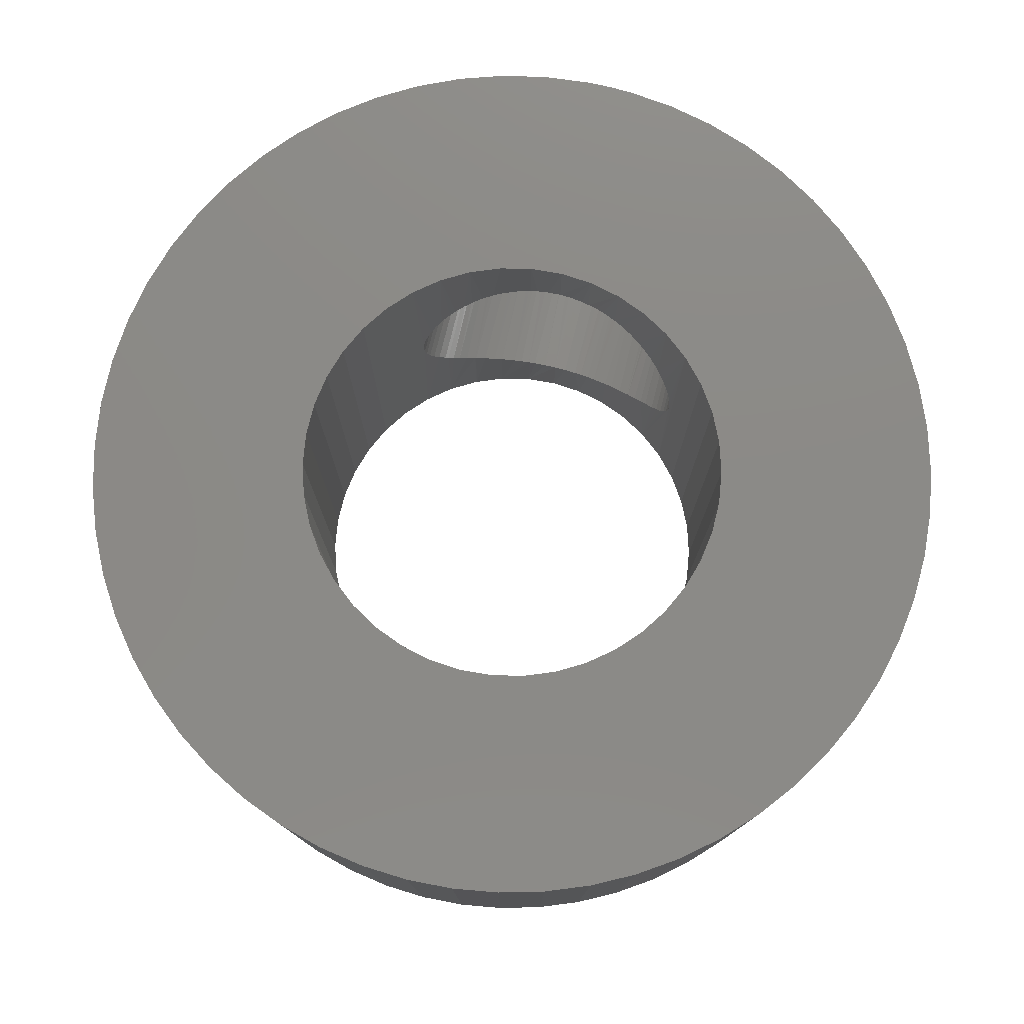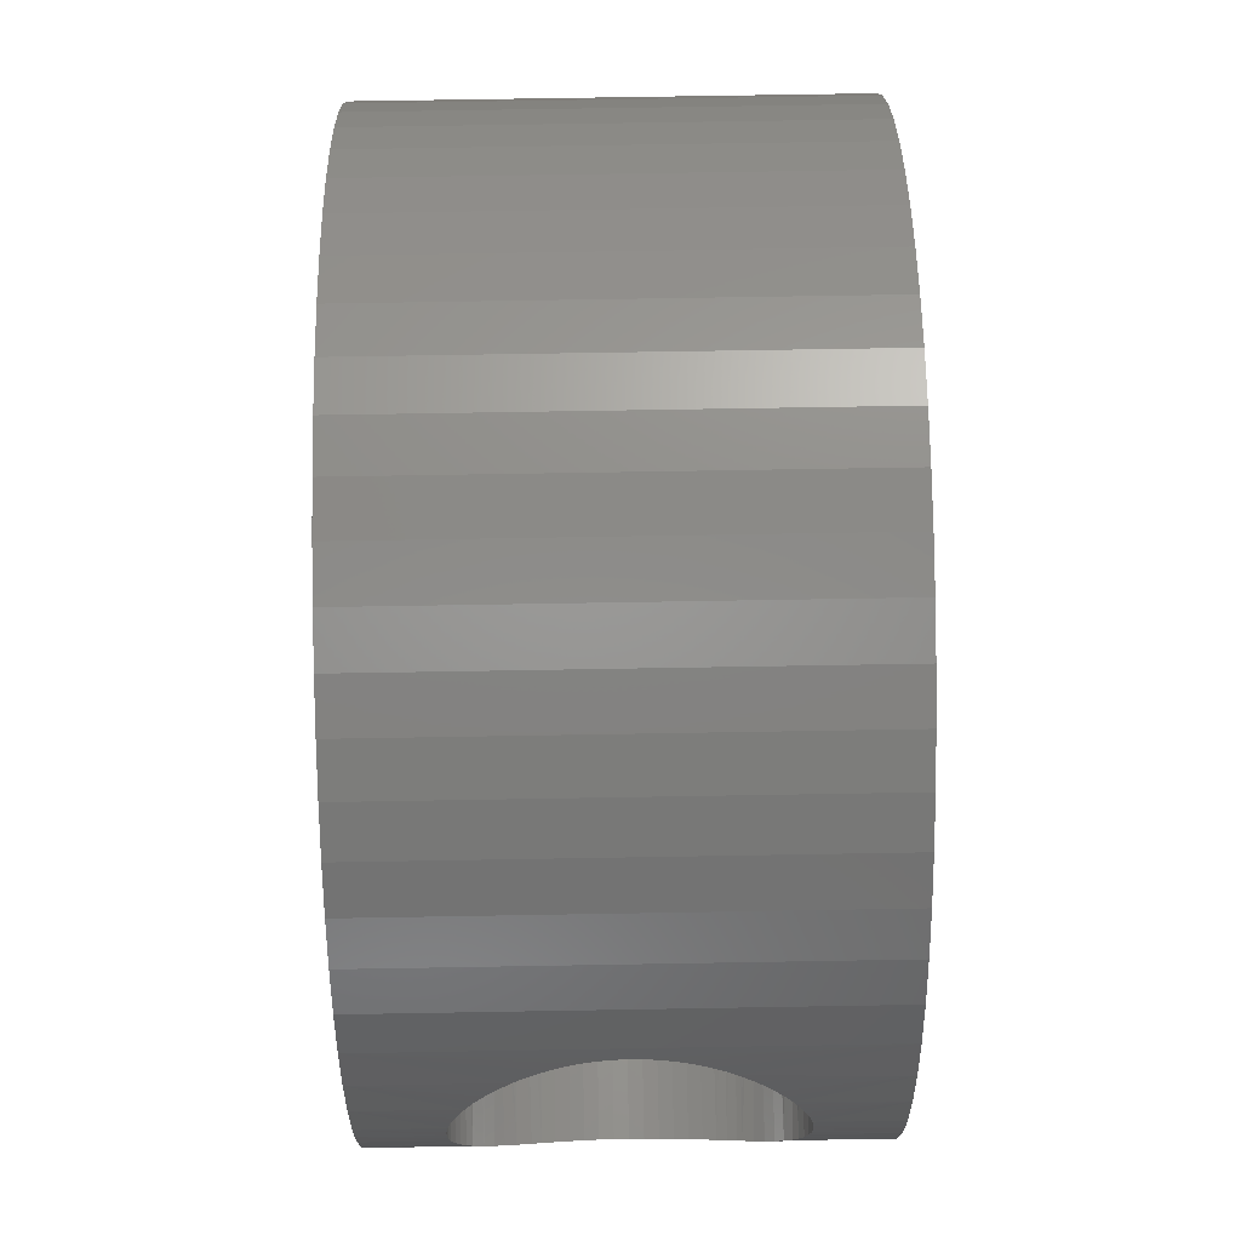
<metadata>
{"format":"stl","ext":"stl","renderer":"f3d","projection":"perspective","resolution":1024,"background":"white","views":[{"elev":77.9,"azim":104.0,"up":"+Z"},{"elev":68.5,"azim":-91.0,"up":"+Y"}]}
</metadata>
<code>
# stl→obj: 369 verts, 748 faces
v 320.6 801.7 591.2
v 325.4 801.2 591.2
v 325.4 801.9 591.2
v 325.8 803.3 591.2
v 321.3 804.7 591.2
v 325.6 802.6 591.2
v 320.9 803.7 591.2
v 320.7 802.7 591.2
v 326.6 804.5 591.2
v 322.8 807.3 591.2
v 326.2 803.9 591.2
v 322.2 806.5 591.2
v 321.7 805.6 591.2
v 328.4 805.7 591.2
v 326 809.8 591.2
v 327.7 805.4 591.2
v 325.1 809.3 591.2
v 327.2 805 591.2
v 324.2 808.7 591.2
v 323.5 808.1 591.2
v 329.8 806 591.2
v 328.9 810.7 591.2
v 329.1 805.9 591.2
v 327.9 810.5 591.2
v 326.9 810.2 591.2
v 331.9 805.7 591.2
v 332.9 810.3 591.2
v 331.2 805.9 591.2
v 331.9 810.6 591.2
v 330.5 806 591.2
v 330.9 810.7 591.2
v 329.9 810.8 591.2
v 333.1 805 591.2
v 335.6 809 591.2
v 332.5 805.4 591.2
v 334.7 809.6 591.2
v 333.8 810 591.2
v 332.5 797.1 591.2
v 335.6 793.4 591.2
v 333.1 797.5 591.2
v 336.4 794.1 591.2
v 333.6 798 591.2
v 337.1 794.8 591.2
v 334.1 798.5 591.2
v 334.7 799.8 591.2
v 339.4 799.2 591.2
v 334.8 800.5 591.2
v 339.6 800.2 591.2
v 334.9 801.2 591.2
v 339.7 801.2 591.2
v 334.8 801.9 591.2
v 337.8 795.5 591.2
v 338.3 796.4 591.2
v 334.4 799.2 591.2
v 338.8 797.3 591.2
v 339.2 798.2 591.2
v 326.2 798.5 591.2
v 322.8 795.2 591.2
v 326.6 798 591.2
v 323.5 794.4 591.2
v 327.2 797.5 591.2
v 324.2 793.7 591.2
v 327.7 797.1 591.2
v 320.6 801.2 591.2
v 320.6 800.7 591.2
v 325.4 800.5 591.2
v 320.7 799.7 591.2
v 325.6 799.8 591.2
v 331.2 796.6 591.2
v 332.9 792.1 591.2
v 331.9 796.8 591.2
v 333.8 792.5 591.2
v 334.7 792.9 591.2
v 329.1 796.6 591.2
v 328.9 791.8 591.2
v 329.8 796.5 591.2
v 329.9 791.7 591.2
v 330.5 796.5 591.2
v 330.9 791.7 591.2
v 331.9 791.9 591.2
v 320.9 798.7 591.2
v 321.3 797.8 591.2
v 325.8 799.2 591.2
v 321.7 796.8 591.2
v 322.2 796 591.2
v 334.4 803.3 591.2
v 338.3 806.1 591.2
v 334.1 803.9 591.2
v 337.8 806.9 591.2
v 333.6 804.5 591.2
v 337.1 807.7 591.2
v 336.4 808.4 591.2
v 339.6 802.2 591.2
v 339.4 803.2 591.2
v 334.7 802.6 591.2
v 339.2 804.2 591.2
v 338.8 805.2 591.2
v 325.1 793.2 591.2
v 326 792.7 591.2
v 328.4 796.8 591.2
v 326.9 792.3 591.2
v 327.9 792 591.2
v 334.7 802.6 581.7
v 339.4 803.2 581.7
v 334.8 801.9 581.7
v 339.6 802.2 581.7
v 334.9 801.2 581.7
v 339.7 801.2 581.7
v 334.8 800.5 581.7
v 332.5 805.4 581.7
v 335.6 809 581.7
v 333.1 805 581.7
v 336.4 808.4 581.7
v 333.6 804.5 581.7
v 337.1 807.7 581.7
v 334.1 803.9 581.7
v 328.4 796.8 581.7
v 326 792.7 581.7
v 327.7 797.1 581.7
v 325.1 793.2 581.7
v 327.2 797.5 581.7
v 324.2 793.7 581.7
v 326.6 798 581.7
v 334.4 799.2 581.7
v 338.3 796.4 581.7
v 334.1 798.5 581.7
v 337.8 795.5 581.7
v 333.6 798 581.7
v 337.1 794.8 581.7
v 333.1 797.5 581.7
v 320.6 800.7 581.7
v 325.4 801.2 581.7
v 325.4 800.5 581.7
v 329.8 796.5 581.7
v 328.9 791.8 581.7
v 329.1 796.6 581.7
v 327.9 792 581.7
v 326.9 792.3 581.7
v 331.9 796.8 581.7
v 332.9 792.1 581.7
v 331.2 796.6 581.7
v 331.9 791.9 581.7
v 330.5 796.5 581.7
v 330.9 791.7 581.7
v 329.9 791.7 581.7
v 336.4 794.1 581.7
v 335.6 793.4 581.7
v 332.5 797.1 581.7
v 334.7 792.9 581.7
v 333.8 792.5 581.7
v 339.6 800.2 581.7
v 339.4 799.2 581.7
v 334.7 799.8 581.7
v 339.2 798.2 581.7
v 338.8 797.3 581.7
v 337.8 806.9 581.7
v 338.3 806.1 581.7
v 334.4 803.3 581.7
v 338.8 805.2 581.7
v 339.2 804.2 581.7
v 331.2 805.9 581.7
v 332.9 810.3 581.7
v 331.9 805.7 581.7
v 333.8 810 581.7
v 334.7 809.6 581.7
v 329.1 805.9 581.7
v 328.9 810.7 581.7
v 329.8 806 581.7
v 329.9 810.8 581.7
v 330.5 806 581.7
v 330.9 810.7 581.7
v 331.9 810.6 581.7
v 320.6 801.2 581.7
v 320.6 801.7 581.7
v 325.4 801.9 581.7
v 320.7 802.7 581.7
v 325.6 802.6 581.7
v 325.8 799.2 581.7
v 321.3 797.8 581.7
v 325.6 799.8 581.7
v 320.9 798.7 581.7
v 320.7 799.7 581.7
v 323.5 794.4 581.7
v 322.8 795.2 581.7
v 326.2 798.5 581.7
v 322.2 796 581.7
v 321.7 796.8 581.7
v 327.7 805.4 581.7
v 326 809.8 581.7
v 328.4 805.7 581.7
v 326.9 810.2 581.7
v 327.9 810.5 581.7
v 326.2 803.9 581.7
v 322.8 807.3 581.7
v 326.6 804.5 581.7
v 323.5 808.1 581.7
v 327.2 805 581.7
v 324.2 808.7 581.7
v 325.1 809.3 581.7
v 320.9 803.7 581.7
v 321.3 804.7 581.7
v 325.8 803.3 581.7
v 321.7 805.6 581.7
v 322.2 806.5 581.7
v 320.6 801.5 583.3
v 320.6 801.2 583.2
v 320.6 801 583.3
v 320.7 799.9 583.5
v 320.7 800.1 583.4
v 320.6 800.4 583.4
v 320.6 800.7 583.3
v 320.9 798.8 584.4
v 320.9 799 584.2
v 320.8 799.2 584
v 320.8 799.4 583.8
v 320.7 799.6 583.7
v 320.7 799.7 583.6
v 321.1 798.2 587.2
v 321.1 798.1 587
v 321.1 798.1 586.7
v 321.1 798.1 586.4
v 321 798.5 588
v 321 798.4 587.8
v 321.1 798.2 587.5
v 321.1 798.1 586.1
v 321.1 798.1 585.9
v 321.1 798.2 585.6
v 321.1 798.2 585.3
v 321 798.4 585.1
v 321 798.5 584.8
v 321 798.6 584.6
v 320.9 798.7 584.5
v 320.9 799 588.7
v 320.8 799.2 588.9
v 320.8 799.4 589
v 320.9 798.8 588.5
v 320.9 798.7 588.4
v 321 798.6 588.2
v 320.6 800.7 589.6
v 320.6 800.7 589.5
v 320.7 800.1 589.4
v 320.7 799.9 589.3
v 320.7 799.7 589.2
v 320.7 799.6 589.2
v 320.6 800.4 589.5
v 320.6 801.5 589.6
v 320.6 801.2 589.6
v 320.6 801 589.6
v 320.7 802.5 589.3
v 320.7 802.3 589.4
v 320.6 802.1 589.5
v 320.6 801.8 589.5
v 320.6 801.7 589.6
v 320.9 803.7 588.5
v 320.9 803.5 588.7
v 320.8 803.3 588.9
v 320.8 803.1 589
v 320.7 802.8 589.2
v 320.7 802.7 589.2
v 321.1 804.3 585.6
v 321.1 804.4 585.9
v 321.1 804.4 586.1
v 321.1 804.4 586.4
v 321 804 584.8
v 321 804.1 585.1
v 321.1 804.2 585.3
v 321.1 804.4 586.7
v 321.1 804.4 587
v 321.1 804.3 587.2
v 321.1 804.2 587.5
v 321 804.1 587.8
v 321 804 588
v 321 803.9 588.2
v 320.9 803.7 588.4
v 320.8 803.3 584
v 320.9 803.5 584.2
v 320.8 803.1 583.8
v 320.9 803.7 584.4
v 320.9 803.7 584.5
v 321 803.9 584.6
v 320.7 802.3 583.4
v 320.7 802.5 583.5
v 320.7 802.7 583.6
v 320.7 802.8 583.7
v 320.6 801.7 583.3
v 320.6 801.8 583.3
v 320.6 802.1 583.4
v 325.4 801.9 583.3
v 325.5 802.1 583.4
v 325.5 802.3 583.4
v 325.8 803.3 584
v 325.7 803.1 583.8
v 325.6 802.8 583.7
v 325.6 802.6 583.6
v 326.2 803.9 584.7
v 326.1 803.8 584.5
v 326 803.7 584.4
v 325.9 803.5 584.2
v 326.4 804.2 587.5
v 326.5 804.3 587.2
v 326.3 804.1 587.8
v 326.5 804.4 587
v 326.6 804.4 586.7
v 326.6 804.4 586.4
v 326.6 804.4 586.1
v 326.5 804.4 585.9
v 326.5 804.3 585.6
v 326.4 804.2 585.3
v 326.3 804.1 585.1
v 326.2 804 584.8
v 326 803.7 588.5
v 326.1 803.8 588.3
v 326.2 803.9 588.1
v 326.2 804 588
v 325.7 803.1 589
v 325.8 803.3 588.9
v 325.8 803.3 588.8
v 325.9 803.5 588.7
v 325.5 802.1 589.5
v 325.4 801.9 589.5
v 325.4 801.8 589.5
v 325.5 802.3 589.4
v 325.6 802.6 589.3
v 325.6 802.8 589.2
v 325.4 800.5 589.5
v 325.4 800.7 589.5
v 325.4 801 589.6
v 325.4 801.2 589.6
v 325.4 801.5 589.6
v 325.5 800.3 589.5
v 325.5 800.1 589.4
v 325.8 799.2 588.9
v 325.7 799.4 589
v 325.6 799.6 589.2
v 325.6 799.8 589.3
v 326.1 798.7 588.3
v 326 798.8 588.5
v 325.9 799 588.7
v 325.8 799.2 588.8
v 326.6 798.1 586.1
v 326.6 798.1 586.4
v 326.5 798.1 585.9
v 326.3 798.4 585.1
v 326.4 798.2 585.3
v 326.5 798.2 585.6
v 326.6 798.1 586.7
v 326.5 798.1 587
v 326.5 798.2 587.2
v 326.4 798.2 587.5
v 326.3 798.4 587.8
v 326.2 798.5 588
v 326.2 798.5 588.1
v 326 798.8 584.4
v 326.1 798.7 584.5
v 326.2 798.5 584.7
v 326.2 798.5 584.8
v 325.7 799.4 583.8
v 325.8 799.2 584
v 325.9 799 584.2
v 325.5 800.3 583.4
v 325.4 800.5 583.3
v 325.4 800.7 583.3
v 325.5 800.1 583.4
v 325.6 799.8 583.6
v 325.6 799.6 583.7
v 325.4 801.8 583.3
v 325.4 801.5 583.3
v 325.4 801.2 583.2
v 325.4 801 583.3
f 1 2 3
f 4 5 6
f 6 5 7
f 6 7 3
f 3 7 8
f 3 8 1
f 9 10 11
f 11 10 12
f 11 12 4
f 4 12 13
f 4 13 5
f 14 15 16
f 16 15 17
f 16 17 18
f 18 17 19
f 18 19 9
f 9 19 20
f 9 20 10
f 21 22 23
f 23 22 24
f 23 24 14
f 14 24 25
f 14 25 15
f 26 27 28
f 28 27 29
f 28 29 30
f 30 29 31
f 30 31 21
f 21 31 32
f 21 32 22
f 33 34 35
f 35 34 36
f 35 36 26
f 26 36 37
f 26 37 27
f 38 39 40
f 40 39 41
f 40 41 42
f 42 41 43
f 42 43 44
f 45 46 47
f 47 46 48
f 47 48 49
f 49 48 50
f 49 50 51
f 43 52 44
f 44 52 53
f 44 53 54
f 54 53 55
f 54 55 45
f 45 55 56
f 45 56 46
f 57 58 59
f 59 58 60
f 59 60 61
f 61 60 62
f 61 62 63
f 1 64 2
f 2 64 65
f 2 65 66
f 66 65 67
f 66 67 68
f 69 70 71
f 71 70 72
f 71 72 38
f 38 72 73
f 38 73 39
f 74 75 76
f 76 75 77
f 76 77 78
f 78 77 79
f 78 79 69
f 69 79 80
f 69 80 70
f 67 81 68
f 68 81 82
f 68 82 83
f 83 82 84
f 83 84 57
f 57 84 85
f 57 85 58
f 86 87 88
f 88 87 89
f 88 89 90
f 90 89 91
f 90 91 33
f 33 91 92
f 33 92 34
f 50 93 51
f 51 93 94
f 51 94 95
f 95 94 96
f 95 96 86
f 86 96 97
f 86 97 87
f 62 98 63
f 63 98 99
f 63 99 100
f 100 99 101
f 100 101 74
f 74 101 102
f 74 102 75
f 103 104 105
f 105 104 106
f 105 106 107
f 107 106 108
f 107 108 109
f 110 111 112
f 112 111 113
f 112 113 114
f 114 113 115
f 114 115 116
f 117 118 119
f 119 118 120
f 119 120 121
f 121 120 122
f 121 122 123
f 124 125 126
f 126 125 127
f 126 127 128
f 128 127 129
f 128 129 130
f 131 132 133
f 134 135 136
f 136 135 137
f 136 137 117
f 117 137 138
f 117 138 118
f 139 140 141
f 141 140 142
f 141 142 143
f 143 142 144
f 143 144 134
f 134 144 145
f 134 145 135
f 129 146 130
f 130 146 147
f 130 147 148
f 148 147 149
f 148 149 139
f 139 149 150
f 139 150 140
f 108 151 109
f 109 151 152
f 109 152 153
f 153 152 154
f 153 154 124
f 124 154 155
f 124 155 125
f 115 156 116
f 116 156 157
f 116 157 158
f 158 157 159
f 158 159 103
f 103 159 160
f 103 160 104
f 161 162 163
f 163 162 164
f 163 164 110
f 110 164 165
f 110 165 111
f 166 167 168
f 168 167 169
f 168 169 170
f 170 169 171
f 170 171 161
f 161 171 172
f 161 172 162
f 131 173 132
f 132 173 174
f 132 174 175
f 175 174 176
f 175 176 177
f 178 179 180
f 180 179 181
f 180 181 133
f 133 181 182
f 133 182 131
f 122 183 123
f 123 183 184
f 123 184 185
f 185 184 186
f 185 186 178
f 178 186 187
f 178 187 179
f 188 189 190
f 190 189 191
f 190 191 166
f 166 191 192
f 166 192 167
f 193 194 195
f 195 194 196
f 195 196 197
f 197 196 198
f 197 198 188
f 188 198 199
f 188 199 189
f 176 200 177
f 177 200 201
f 177 201 202
f 202 201 203
f 202 203 193
f 193 203 204
f 193 204 194
f 205 174 206
f 206 174 173
f 206 173 207
f 207 173 131
f 208 209 182
f 209 210 182
f 182 210 211
f 182 211 131
f 131 211 211
f 131 211 207
f 212 213 181
f 181 213 214
f 214 215 181
f 181 215 216
f 181 216 182
f 182 216 217
f 182 217 208
f 218 219 82
f 82 219 220
f 82 220 221
f 222 223 82
f 82 223 224
f 82 224 218
f 221 225 179
f 179 225 226
f 226 227 179
f 179 227 228
f 179 228 229
f 229 230 179
f 179 230 231
f 179 231 181
f 181 231 232
f 181 232 212
f 233 81 234
f 234 81 235
f 233 236 81
f 81 236 237
f 81 237 82
f 82 237 238
f 82 238 222
f 65 239 240
f 241 242 67
f 67 242 243
f 67 243 81
f 81 243 244
f 81 244 235
f 65 240 67
f 67 240 245
f 67 245 241
f 1 246 64
f 64 246 247
f 64 247 65
f 65 247 248
f 65 248 239
f 249 250 8
f 250 251 8
f 8 251 252
f 8 252 1
f 1 252 253
f 1 253 246
f 254 255 7
f 7 255 256
f 256 257 7
f 7 257 258
f 7 258 8
f 8 258 259
f 8 259 249
f 260 261 201
f 201 261 262
f 201 262 263
f 264 265 201
f 201 265 266
f 201 266 260
f 5 267 268
f 268 269 5
f 5 269 270
f 5 270 271
f 271 272 5
f 5 272 273
f 5 273 7
f 7 273 274
f 7 274 254
f 275 276 200
f 275 200 277
f 276 278 200
f 200 278 279
f 200 279 201
f 201 279 280
f 201 280 264
f 281 282 176
f 176 282 283
f 176 283 200
f 200 283 284
f 200 284 277
f 205 285 174
f 174 285 286
f 174 286 176
f 176 286 287
f 176 287 281
f 221 179 82
f 82 179 187
f 82 187 84
f 84 187 186
f 84 186 85
f 85 186 184
f 85 184 58
f 58 184 183
f 58 183 60
f 60 183 122
f 60 122 62
f 62 122 120
f 62 120 98
f 98 120 118
f 98 118 99
f 99 118 138
f 99 138 101
f 101 138 137
f 101 137 102
f 102 137 135
f 102 135 75
f 75 135 145
f 75 145 77
f 77 145 144
f 77 144 79
f 79 144 142
f 79 142 80
f 80 142 140
f 80 140 70
f 70 140 150
f 70 150 72
f 72 150 149
f 72 149 73
f 73 149 147
f 73 147 39
f 39 147 146
f 39 146 41
f 41 146 129
f 41 129 43
f 43 129 127
f 43 127 52
f 52 127 125
f 52 125 53
f 53 125 155
f 53 155 55
f 55 155 154
f 55 154 56
f 56 154 152
f 56 152 46
f 46 152 151
f 46 151 48
f 48 151 108
f 48 108 50
f 50 108 106
f 50 106 93
f 93 106 104
f 93 104 94
f 94 104 160
f 94 160 96
f 96 160 159
f 96 159 97
f 97 159 157
f 97 157 87
f 87 157 156
f 87 156 89
f 89 156 115
f 89 115 91
f 91 115 113
f 91 113 92
f 92 113 111
f 92 111 34
f 34 111 165
f 34 165 36
f 36 165 164
f 36 164 37
f 37 164 162
f 37 162 27
f 27 162 172
f 27 172 29
f 29 172 171
f 29 171 31
f 31 171 169
f 31 169 32
f 32 169 167
f 32 167 22
f 22 167 192
f 22 192 24
f 24 192 191
f 24 191 25
f 25 191 189
f 25 189 15
f 15 189 199
f 15 199 17
f 17 199 198
f 17 198 19
f 19 198 196
f 19 196 20
f 20 196 194
f 20 194 10
f 10 194 204
f 10 204 12
f 12 204 203
f 12 203 13
f 13 203 201
f 13 201 5
f 5 201 263
f 5 263 267
f 288 175 289
f 289 175 177
f 289 177 290
f 291 292 202
f 202 292 293
f 202 293 177
f 177 293 294
f 177 294 290
f 193 295 296
f 296 297 193
f 193 297 298
f 193 298 202
f 202 298 291
f 202 291 291
f 299 300 9
f 299 9 301
f 300 302 9
f 9 302 303
f 9 303 304
f 193 195 305
f 305 195 304
f 305 306 193
f 193 306 307
f 193 307 308
f 308 309 193
f 193 309 310
f 193 310 295
f 311 312 11
f 11 312 313
f 11 313 9
f 9 313 314
f 9 314 301
f 315 316 4
f 4 316 317
f 4 317 11
f 11 317 318
f 11 318 311
f 319 6 320
f 320 6 3
f 320 3 321
f 319 322 6
f 6 322 323
f 6 323 4
f 4 323 324
f 4 324 315
f 325 326 66
f 66 326 327
f 66 327 2
f 2 327 328
f 2 328 3
f 3 328 329
f 3 329 321
f 325 66 330
f 330 66 68
f 330 68 331
f 332 333 83
f 83 333 334
f 83 334 68
f 68 334 335
f 68 335 331
f 336 337 57
f 57 337 338
f 57 338 83
f 83 338 339
f 83 339 332
f 340 341 123
f 340 123 342
f 343 344 123
f 123 344 345
f 123 345 342
f 346 347 59
f 59 347 348
f 59 348 349
f 349 350 59
f 59 350 351
f 59 351 57
f 57 351 352
f 57 352 336
f 353 354 185
f 185 354 355
f 185 355 123
f 123 355 356
f 123 356 343
f 357 358 178
f 178 358 358
f 178 358 185
f 185 358 359
f 185 359 353
f 360 180 361
f 361 180 133
f 361 133 362
f 360 363 180
f 180 363 364
f 180 364 178
f 178 364 365
f 178 365 357
f 288 366 175
f 175 366 367
f 175 367 132
f 132 367 368
f 132 368 133
f 133 368 369
f 133 369 362
f 304 195 9
f 9 195 197
f 9 197 18
f 18 197 188
f 18 188 16
f 16 188 190
f 16 190 14
f 14 190 166
f 14 166 23
f 23 166 168
f 23 168 21
f 21 168 170
f 21 170 30
f 30 170 161
f 30 161 28
f 28 161 163
f 28 163 26
f 26 163 110
f 26 110 35
f 35 110 112
f 35 112 33
f 33 112 114
f 33 114 90
f 90 114 116
f 90 116 88
f 88 116 158
f 88 158 86
f 86 158 103
f 86 103 95
f 95 103 105
f 95 105 51
f 51 105 107
f 51 107 49
f 49 107 109
f 49 109 47
f 47 109 153
f 47 153 45
f 45 153 124
f 45 124 54
f 54 124 126
f 54 126 44
f 44 126 128
f 44 128 42
f 42 128 130
f 42 130 40
f 40 130 148
f 40 148 38
f 38 148 139
f 38 139 71
f 71 139 141
f 71 141 69
f 69 141 143
f 69 143 78
f 78 143 134
f 78 134 76
f 76 134 136
f 76 136 74
f 74 136 117
f 74 117 100
f 100 117 119
f 100 119 63
f 63 119 121
f 63 121 61
f 61 121 123
f 61 123 59
f 59 123 341
f 59 341 346
f 206 368 205
f 205 368 367
f 205 367 285
f 285 367 286
f 286 367 366
f 286 366 287
f 287 366 288
f 287 288 281
f 284 283 290
f 288 289 281
f 281 289 290
f 281 290 282
f 282 290 283
f 290 294 284
f 284 294 293
f 284 293 277
f 277 293 292
f 277 292 275
f 275 292 291
f 275 291 276
f 276 291 291
f 276 291 278
f 297 296 280
f 280 296 264
f 291 298 278
f 278 298 297
f 278 297 279
f 279 297 280
f 296 295 264
f 264 295 310
f 264 310 265
f 265 310 309
f 265 309 266
f 266 309 308
f 266 308 260
f 260 308 307
f 260 307 261
f 261 307 306
f 261 306 262
f 262 306 305
f 262 305 263
f 305 304 263
f 263 304 303
f 263 303 267
f 267 303 302
f 267 302 268
f 268 302 300
f 268 300 269
f 269 300 299
f 269 299 270
f 270 299 301
f 270 301 271
f 271 301 314
f 271 314 272
f 254 274 311
f 311 274 273
f 311 273 312
f 312 273 272
f 312 272 313
f 313 272 314
f 311 318 254
f 254 318 317
f 254 317 255
f 255 317 316
f 255 316 256
f 256 316 315
f 256 315 257
f 257 315 324
f 257 324 258
f 258 324 323
f 258 323 259
f 259 323 322
f 259 322 249
f 249 322 250
f 322 319 250
f 250 319 320
f 250 320 251
f 251 320 321
f 251 321 252
f 252 321 329
f 252 329 253
f 253 329 328
f 253 328 246
f 246 328 247
f 247 328 248
f 248 328 327
f 248 327 239
f 239 327 240
f 240 327 326
f 240 326 245
f 245 326 325
f 245 325 241
f 244 243 331
f 325 330 241
f 241 330 331
f 241 331 242
f 242 331 243
f 331 335 244
f 244 335 334
f 244 334 235
f 235 334 333
f 235 333 234
f 234 333 332
f 234 332 233
f 233 332 339
f 233 339 236
f 337 336 238
f 238 336 222
f 339 338 236
f 236 338 337
f 236 337 237
f 237 337 238
f 336 352 222
f 222 352 351
f 222 351 223
f 223 351 350
f 223 350 224
f 224 350 349
f 224 349 218
f 218 349 348
f 218 348 219
f 219 348 347
f 219 347 220
f 220 347 346
f 220 346 221
f 346 341 221
f 221 341 340
f 221 340 225
f 225 340 342
f 225 342 226
f 226 342 345
f 226 345 227
f 227 345 344
f 227 344 228
f 228 344 343
f 228 343 229
f 229 343 356
f 229 356 230
f 212 232 353
f 353 232 231
f 353 231 354
f 354 231 230
f 354 230 355
f 355 230 356
f 353 359 212
f 212 359 358
f 212 358 213
f 213 358 358
f 213 358 214
f 214 358 357
f 214 357 215
f 215 357 365
f 215 365 216
f 216 365 364
f 216 364 217
f 217 364 363
f 217 363 208
f 208 363 209
f 363 360 209
f 209 360 361
f 209 361 210
f 210 361 362
f 210 362 211
f 211 362 369
f 211 369 211
f 211 369 368
f 211 368 207
f 207 368 206

</code>
